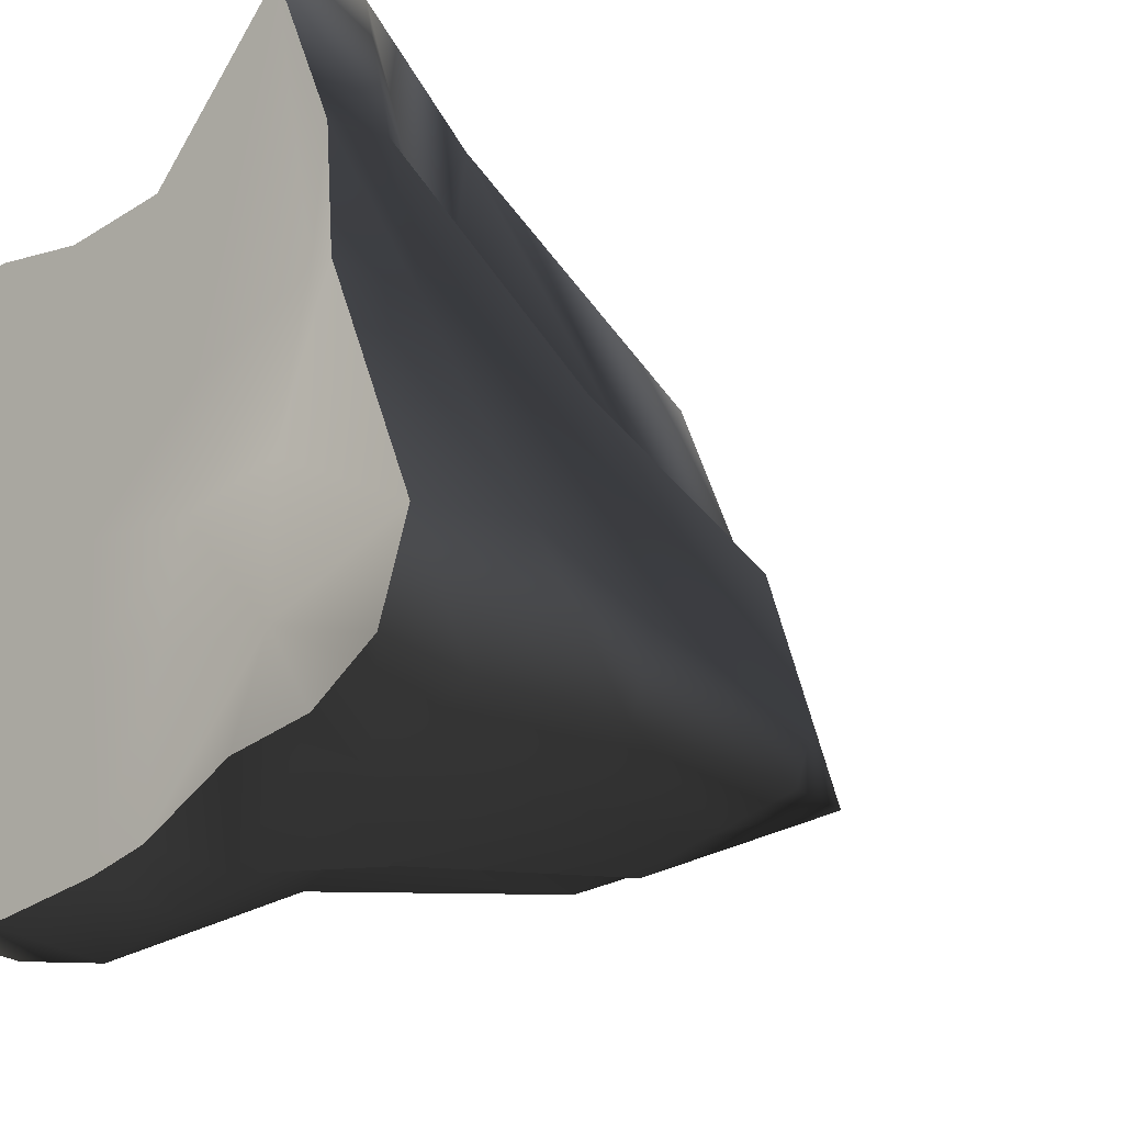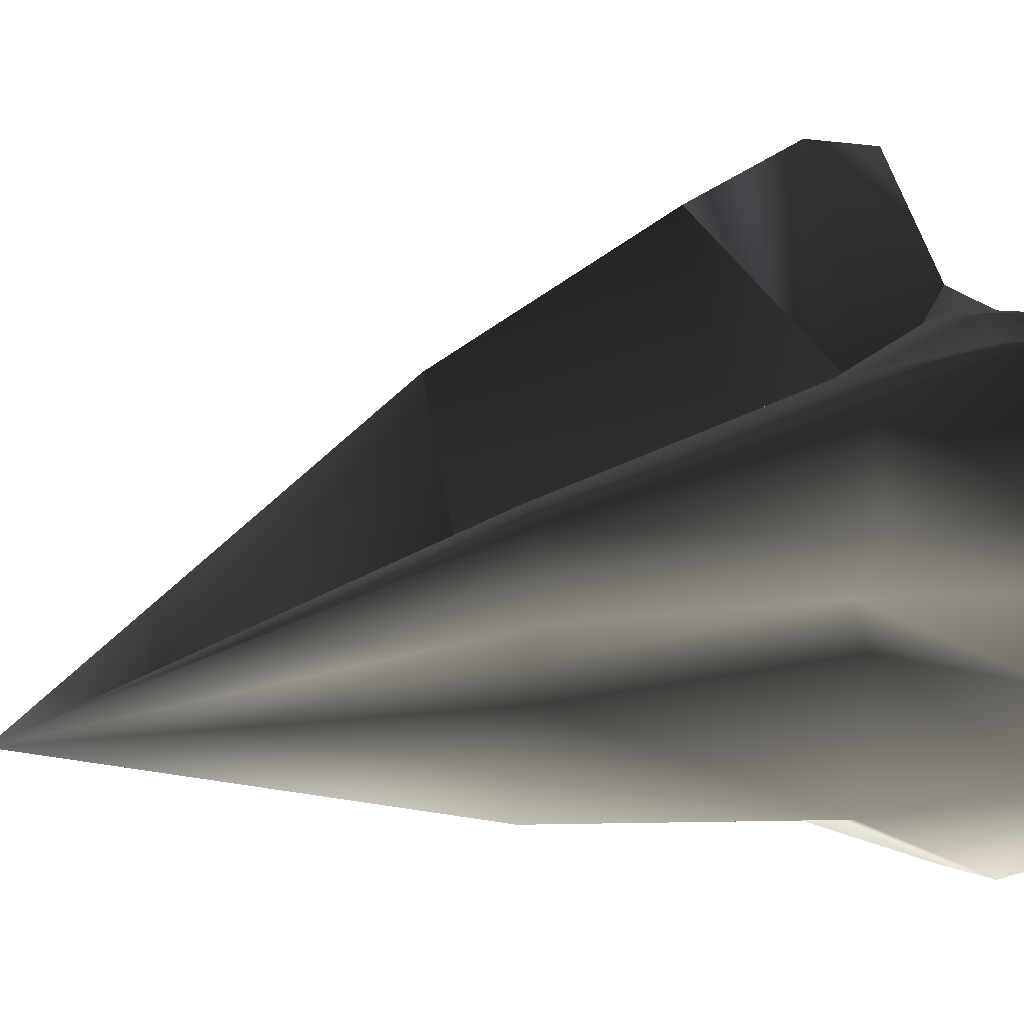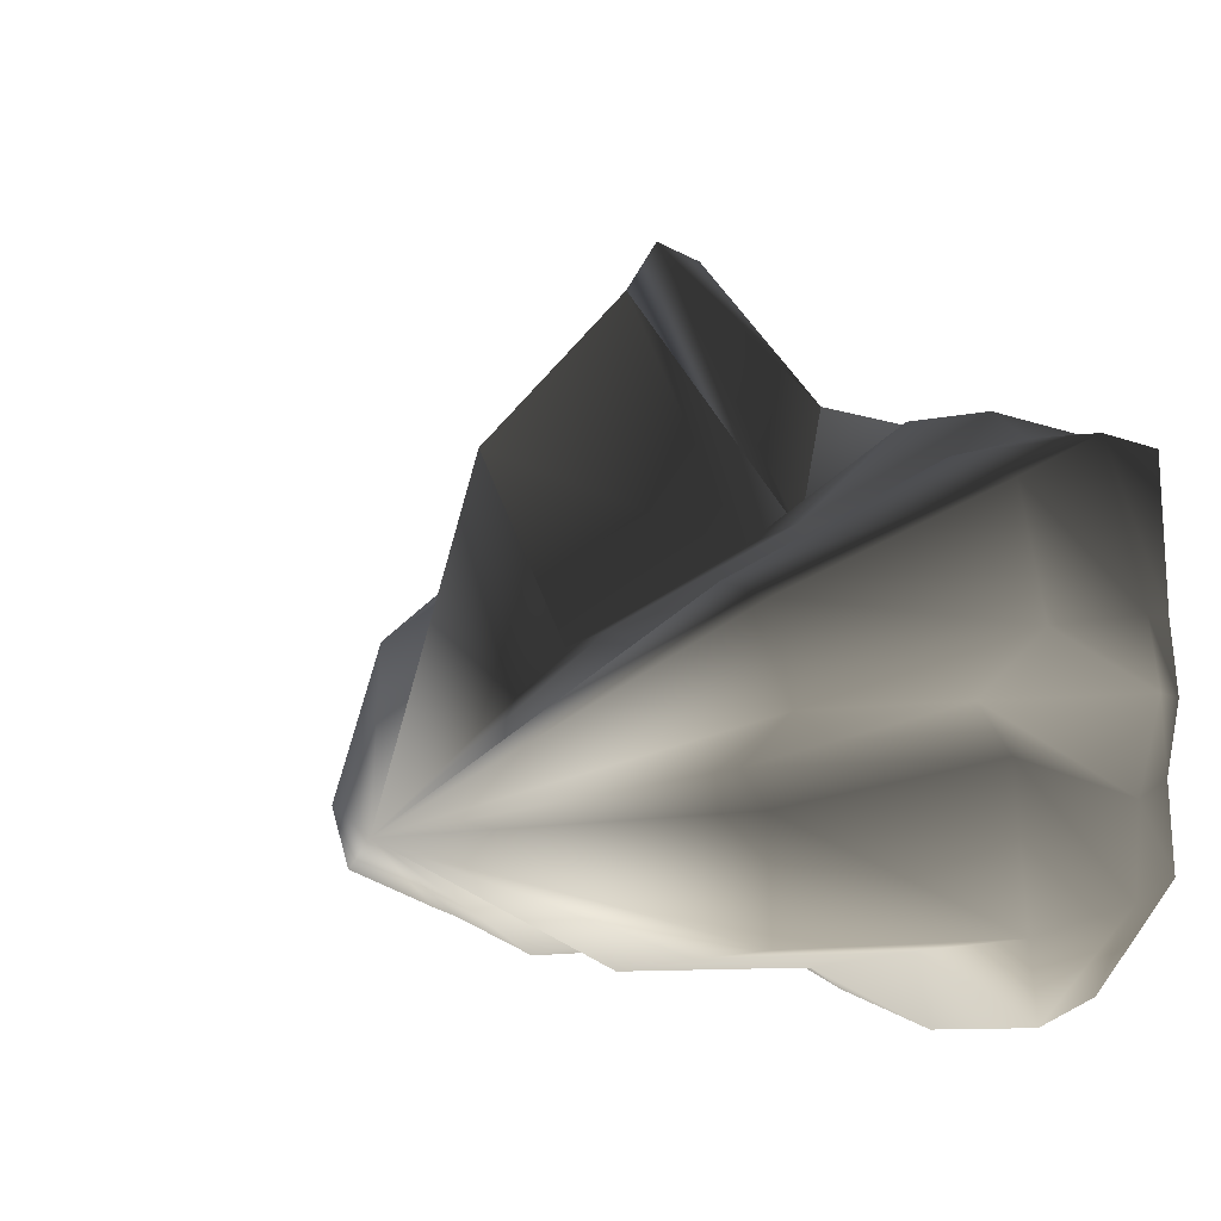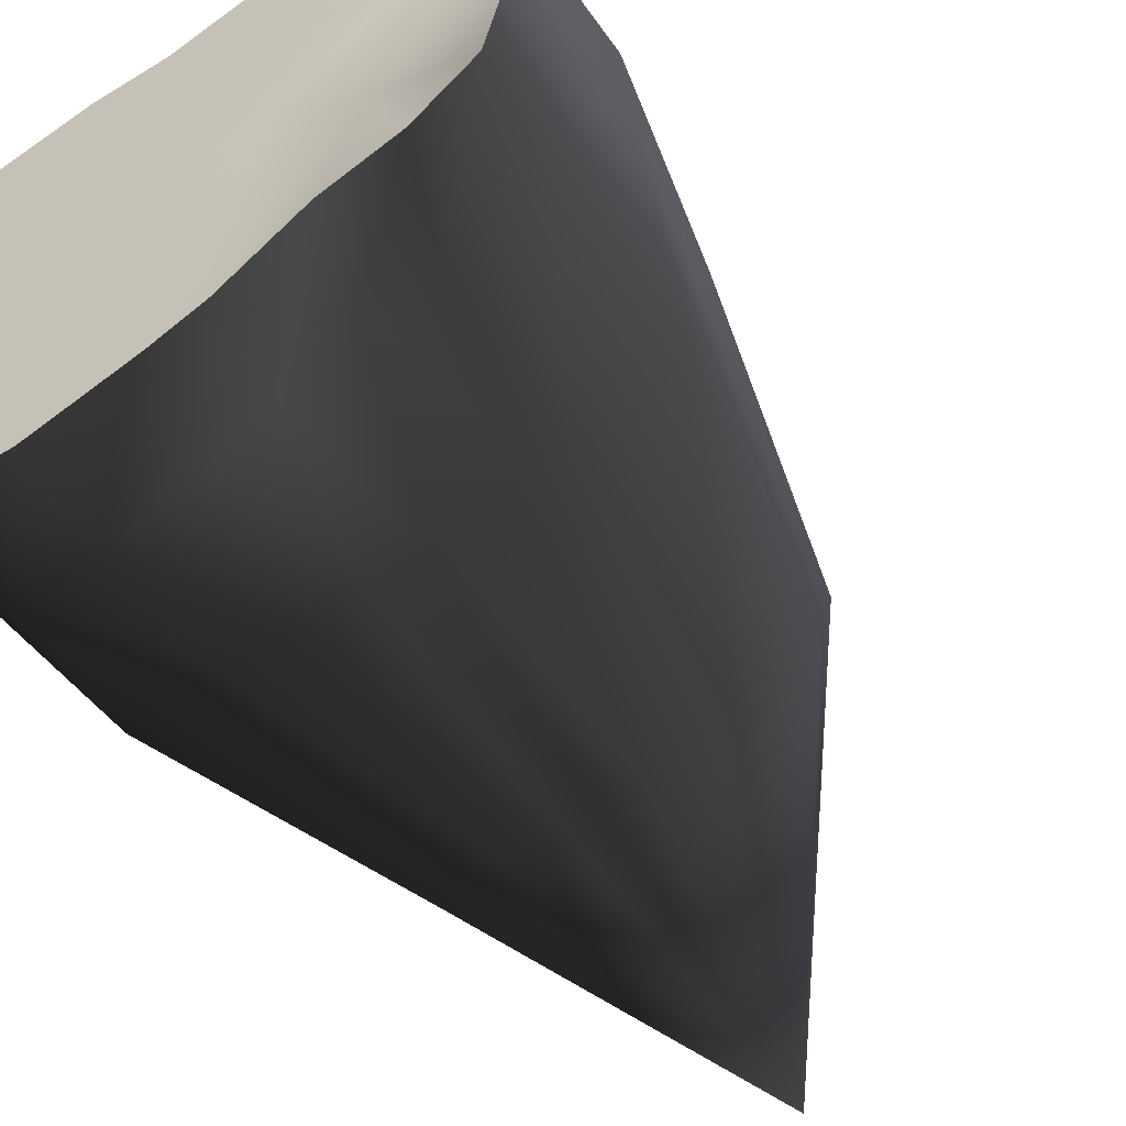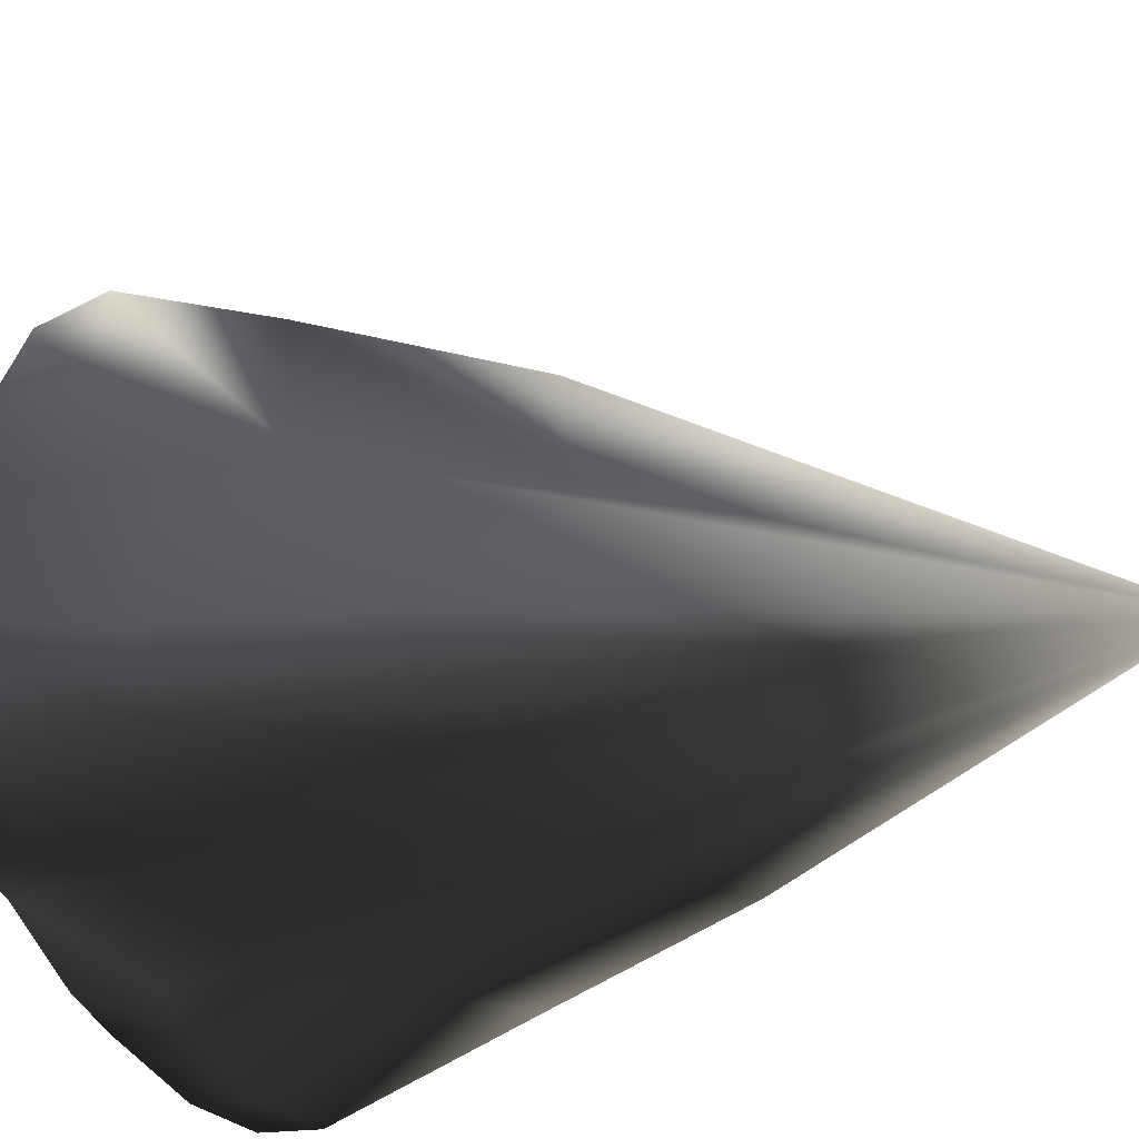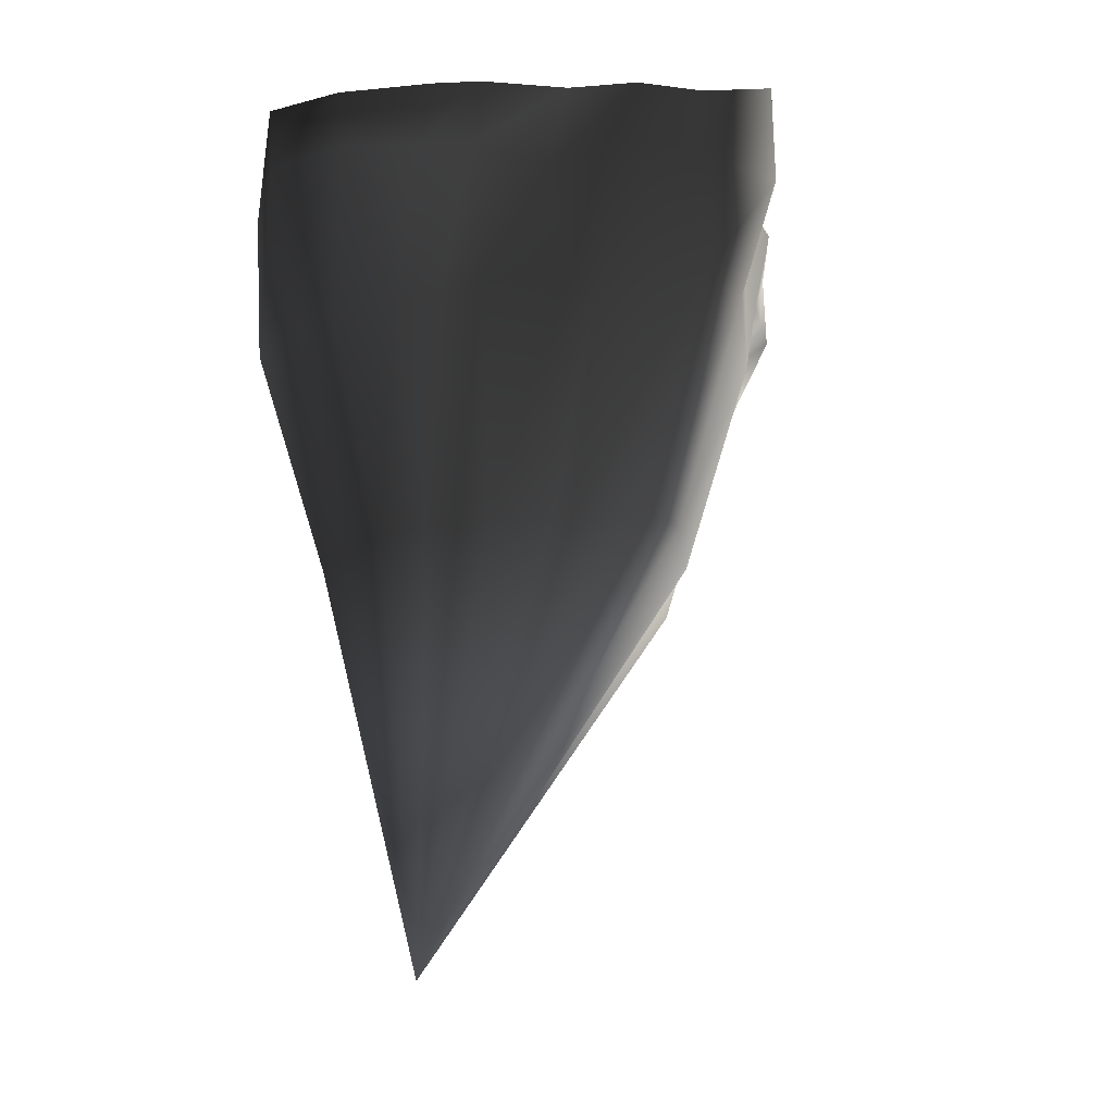
<metadata>
{"format":"obj","ext":"obj","renderer":"f3d","projection":"perspective","resolution":1024,"background":"white","views":[{"elev":-10.2,"azim":-139.7,"up":"+Z"},{"elev":6.0,"azim":64.2,"up":"+Z"},{"elev":-2.2,"azim":26.2,"up":"+Z"},{"elev":-53.6,"azim":-146.6,"up":"+Z"},{"elev":-29.6,"azim":-55.9,"up":"+Z"},{"elev":-20.4,"azim":-154.8,"up":"+Y"}]}
</metadata>
<code>
g Box295
v 122.9 189 -76.33
v 88.15 189 -126.4
v 85.23 189 -41.24
v 119.8 189 -35.24
v 42.71 189 -127
v 40.89 189 -42.27
v -9.881 189 -112.9
v -4.341 189 -41.05
v -36.03 189 -103
v -41.03 189 -37.82
v 89.43 189 -0.9526
v 124.9 189 -1.88
v 43.09 189 2.478
v -4.526 189 5.487
v -53.43 189 8.072
v 87.42 189 40.58
v 120.9 189 31.54
v 43.33 189 48.7
v -1.824 189 52.97
v -53.46 189 53.55
v -103.4 196.2 21.13
v -111.8 189 85.42
v -172.3 204 -4.207
v -121.5 189 87.43
v 86.27 189 107.9
v 116.7 189 101.7
v 45.86 189 115.3
v 8.024 189 115.1
v -35.37 189 125.9
v -93.48 189 192.9
v -118.8 189 135.6
v 107.6 51.16 -95.02
v 56.39 63.7 -101.8
v 78.43 144.8 -136.6
v 120.1 144.8 -85.15
v 12.28 63.7 -109.4
v 31.52 144.8 -139
v -8.658 63.7 -97.03
v -8.198 144.8 -123.6
v -36.85 63.7 -102.4
v -33.75 144.8 -110.3
v -80.74 63.7 -83.52
v -63.55 144.8 -72.97
v -95.59 63.7 -78.52
v -99.44 144.8 -78.97
v 88.15 189 -126.4
v 122.9 189 -76.33
v 42.71 189 -127
v -9.881 189 -112.9
v -36.03 189 -103
v -76.9 189 -76.23
v -114.6 189 -64.75
v -147.7 63.7 -59.34
v -145.1 144.8 -50.26
v -158 63.7 -25.3
v -172.3 144.8 -1.987
v -127.8 63.7 62.24
v -120.8 144.8 83.43
v -58.81 63.7 102.8
v -105.5 144.8 142.9
v -144.3 189 -41.14
v -172.3 204 -4.207
v -121.5 189 87.43
v -118.8 189 135.6
v -68.71 63.7 164.2
v -93.53 144.8 196.2
v -68.71 63.7 164.2
v -17.17 63.7 57.71
v -26.72 144.8 69.06
v -26.72 144.8 69.06
v 7.673 63.7 66.81
v 21.79 144.8 113.3
v 33.25 63.7 56.31
v 59.23 144.8 116.2
v 71.25 63.7 90.94
v 74.82 144.8 104.1
v 99.39 63.7 82.19
v 106.7 144.8 105.4
v -93.48 189 192.9
v -35.37 189 125.9
v 8.024 189 115.1
v -35.37 189 125.9
v 45.86 189 115.3
v 86.27 189 107.9
v 116.7 189 101.7
v 111.3 63.7 24.46
v 125.7 144.8 31.01
v 82.19 63.7 -4.359
v 131 144.8 -0.6013
v 96.8 63.7 -25.9
v 121.6 144.8 -43.22
v 120.9 189 31.54
v 124.9 189 -1.88
v 119.8 189 -35.24
v -98.3 192.6 -34.6
v -76.9 189 -76.23
v -114.6 189 -64.75
v -144.3 189 -41.14
v 60.89 -85.54 -93.48
v 24.84 -73 -98.29
v -6.224 -73 -103.6
v -20.97 -73 -94.9
v -40.83 -73 -98.7
v -71.73 -73 -85.39
v -82.19 -73 -81.87
v -118.9 -73 -68.35
v -126.1 -73 -44.38
v -104.9 -73 17.27
v -56.29 -73 45.85
v -63.26 -73 89.04
v -63.26 -73 89.04
v -26.96 -73 14.07
v -26.96 -73 14.07
v -9.471 -73 20.48
v 8.539 -73 13.08
v 35.3 -73 37.47
v 55.12 -73 31.31
v 63.52 -73 -9.345
v 43 -73 -29.64
v 53.29 -73 -44.81
v 22.69 -301.1 -49.56
f 3 1 2
f 1 3 4
f 6 2 5
f 2 6 3
f 8 5 7
f 5 8 6
f 10 7 9
f 7 10 8
f 11 4 3
f 4 11 12
f 13 3 6
f 3 13 11
f 14 6 8
f 6 14 13
f 15 8 10
f 8 15 14
f 16 12 11
f 12 16 17
f 18 11 13
f 11 18 16
f 19 13 14
f 13 19 18
f 20 14 15
f 14 20 19
f 22 15 21
f 15 22 20
f 24 21 23
f 21 24 22
f 25 17 16
f 17 25 26
f 27 16 18
f 16 27 25
f 28 18 19
f 18 28 27
f 29 19 20
f 19 29 28
f 30 20 22
f 20 30 29
f 31 22 24
f 22 31 30
f 95 10 9
f 95 9 96
f 95 96 97
f 95 97 98
f 95 15 10
f 95 21 15
f 95 98 23
f 95 23 21
f 34 32 33
f 32 34 35
f 37 33 36
f 33 37 34
f 39 36 38
f 36 39 37
f 41 38 40
f 38 41 39
f 43 40 42
f 40 43 41
f 45 42 44
f 42 45 43
f 46 35 34
f 35 46 47
f 48 34 37
f 34 48 46
f 49 37 39
f 37 49 48
f 50 39 41
f 39 50 49
f 51 41 43
f 41 51 50
f 52 43 45
f 43 52 51
f 54 44 53
f 44 54 45
f 56 53 55
f 53 56 54
f 58 55 57
f 55 58 56
f 60 57 59
f 57 60 58
f 61 45 54
f 45 61 52
f 62 54 56
f 54 62 61
f 63 56 58
f 56 63 62
f 64 58 60
f 58 64 63
f 66 59 65
f 59 66 60
f 69 67 68
f 65 70 66
f 72 68 71
f 68 72 69
f 74 71 73
f 71 74 72
f 76 73 75
f 73 76 74
f 78 75 77
f 75 78 76
f 79 60 66
f 60 79 64
f 80 66 70
f 66 80 79
f 81 69 72
f 69 81 82
f 83 72 74
f 72 83 81
f 84 74 76
f 74 84 83
f 85 76 78
f 76 85 84
f 87 77 86
f 77 87 78
f 89 86 88
f 86 89 87
f 91 88 90
f 88 91 89
f 35 90 32
f 90 35 91
f 92 78 87
f 78 92 85
f 93 87 89
f 87 93 92
f 94 89 91
f 89 94 93
f 47 91 35
f 91 47 94
f 33 99 100
f 99 33 32
f 36 100 101
f 100 36 33
f 38 101 102
f 101 38 36
f 40 102 103
f 102 40 38
f 42 103 104
f 103 42 40
f 44 104 105
f 104 44 42
f 53 105 106
f 105 53 44
f 55 106 107
f 106 55 53
f 57 107 108
f 107 57 55
f 59 108 109
f 108 59 57
f 65 109 110
f 109 65 59
f 68 111 112
f 111 68 67
f 71 113 114
f 112 71 68
f 73 114 115
f 114 73 71
f 75 115 116
f 115 75 73
f 77 116 117
f 116 77 75
f 86 117 118
f 117 86 77
f 88 118 119
f 118 88 86
f 90 119 120
f 119 90 88
f 32 120 99
f 120 32 90
f 121 100 99
f 121 101 100
f 121 102 101
f 121 103 102
f 121 104 103
f 121 105 104
f 121 106 105
f 121 107 106
f 121 108 107
f 121 109 108
f 121 110 109
f 121 113 110
f 121 114 113
f 121 115 114
f 121 116 115
f 121 117 116
f 121 118 117
f 121 119 118
f 121 120 119
f 121 99 120

</code>
